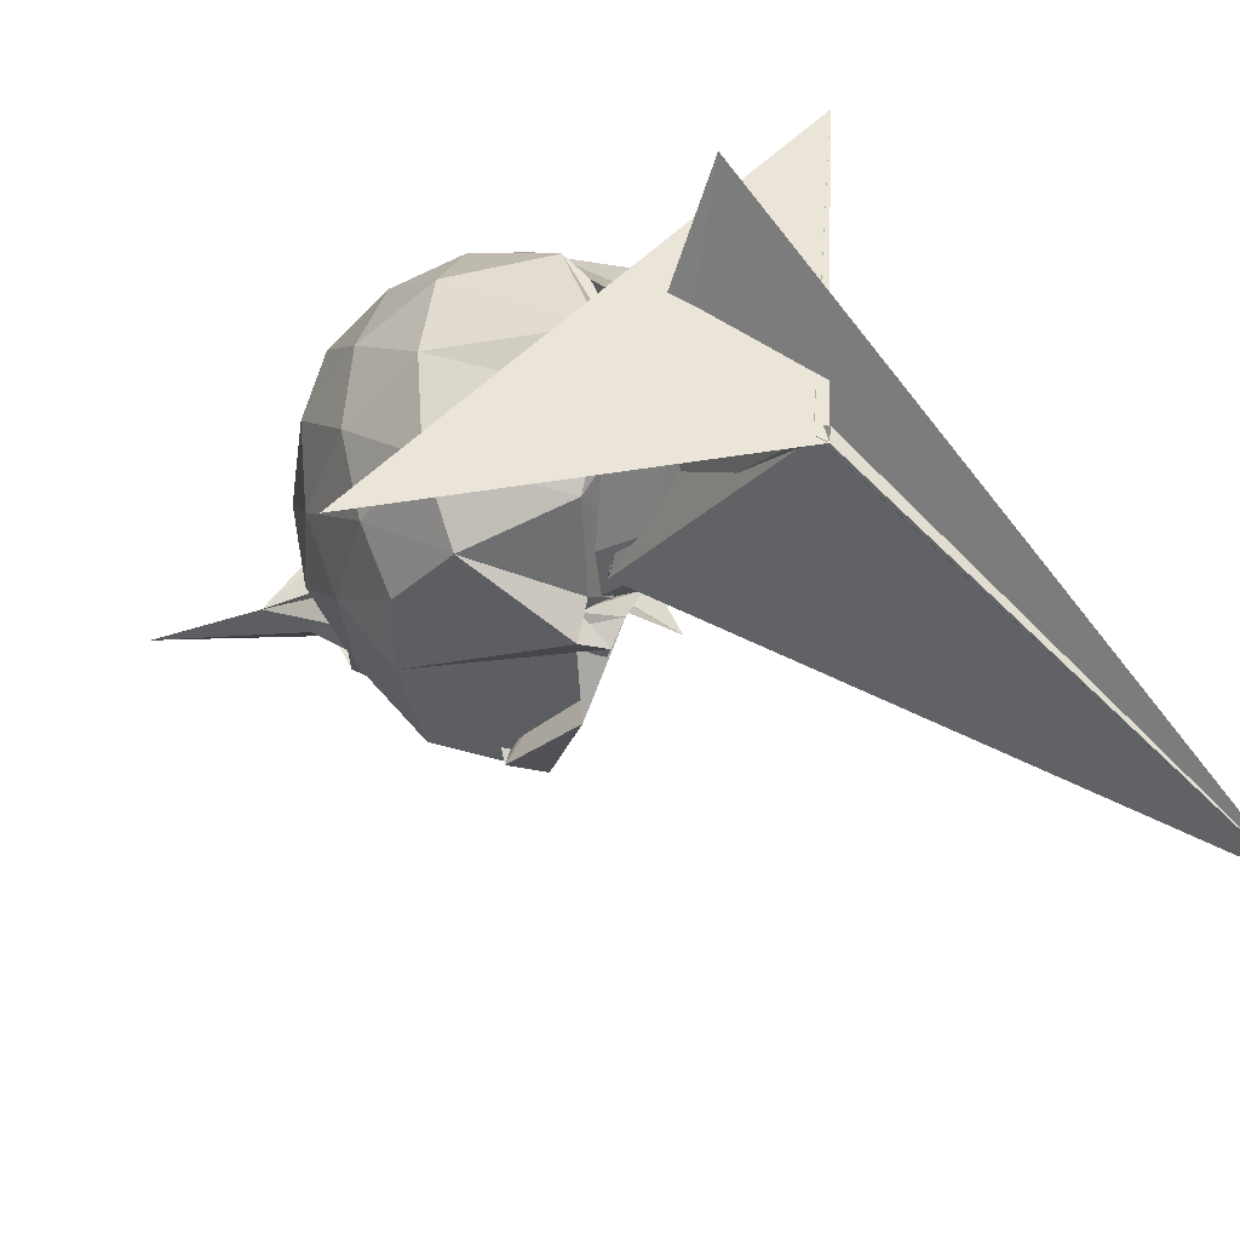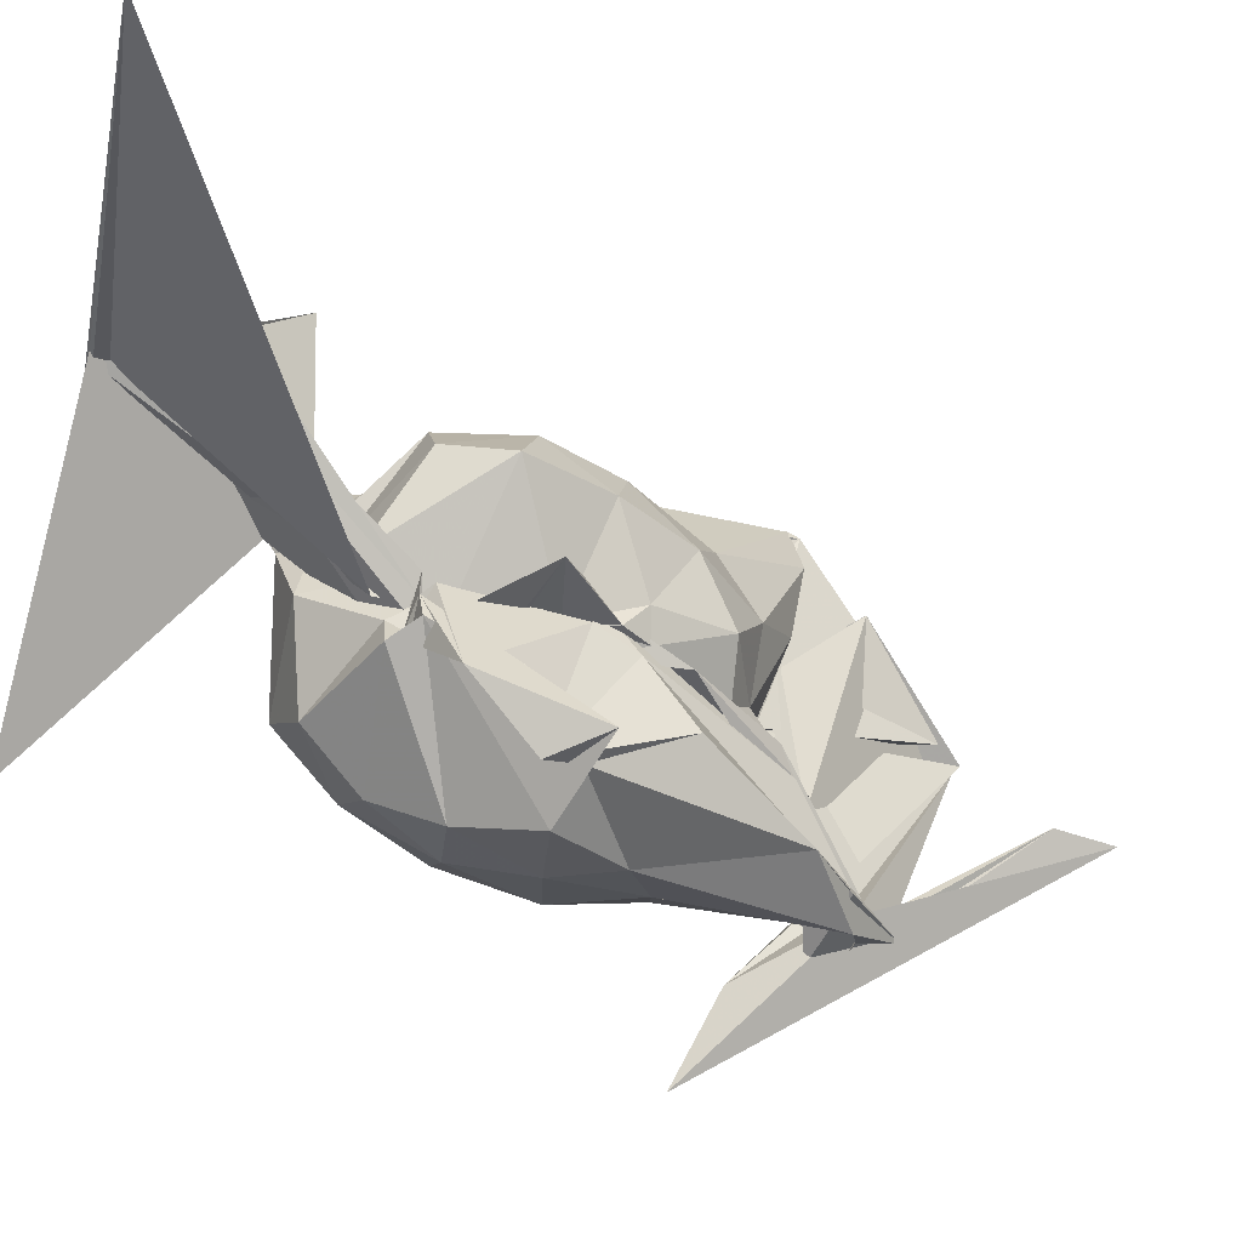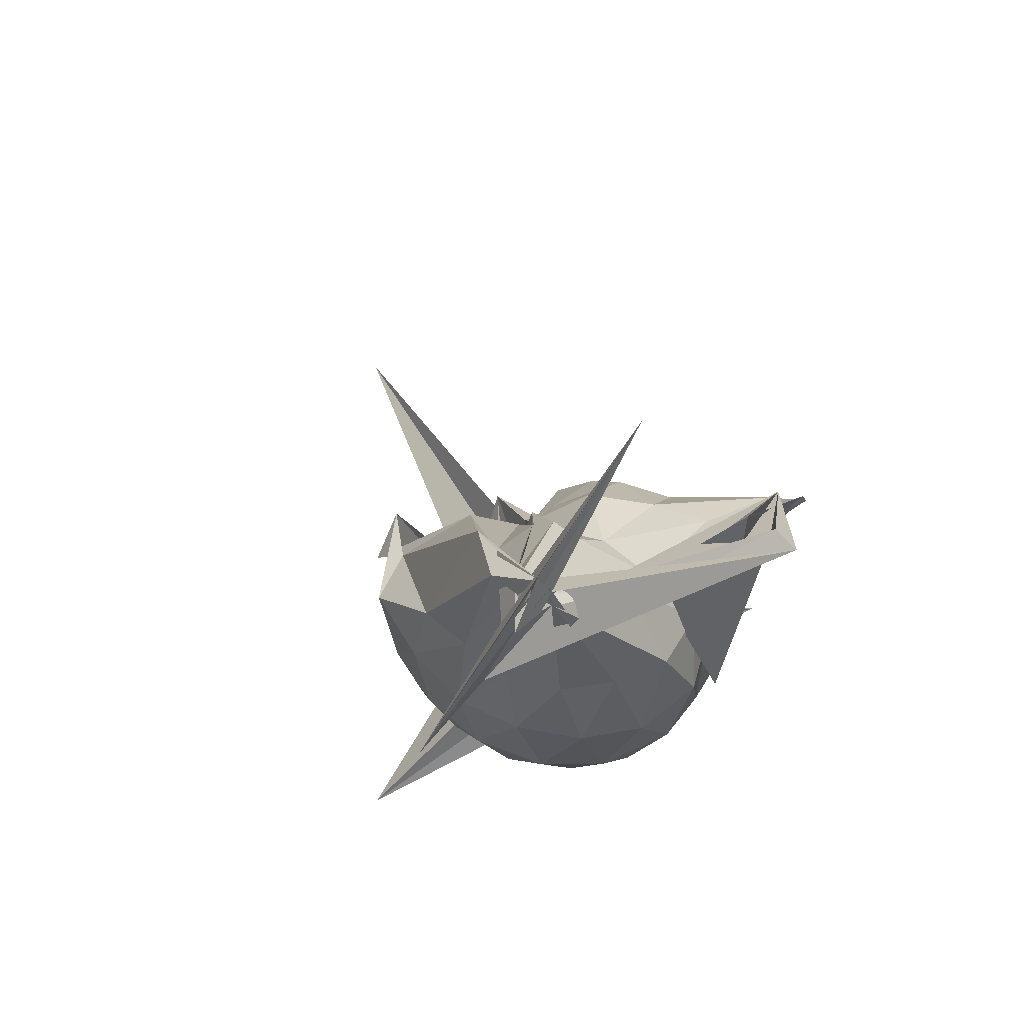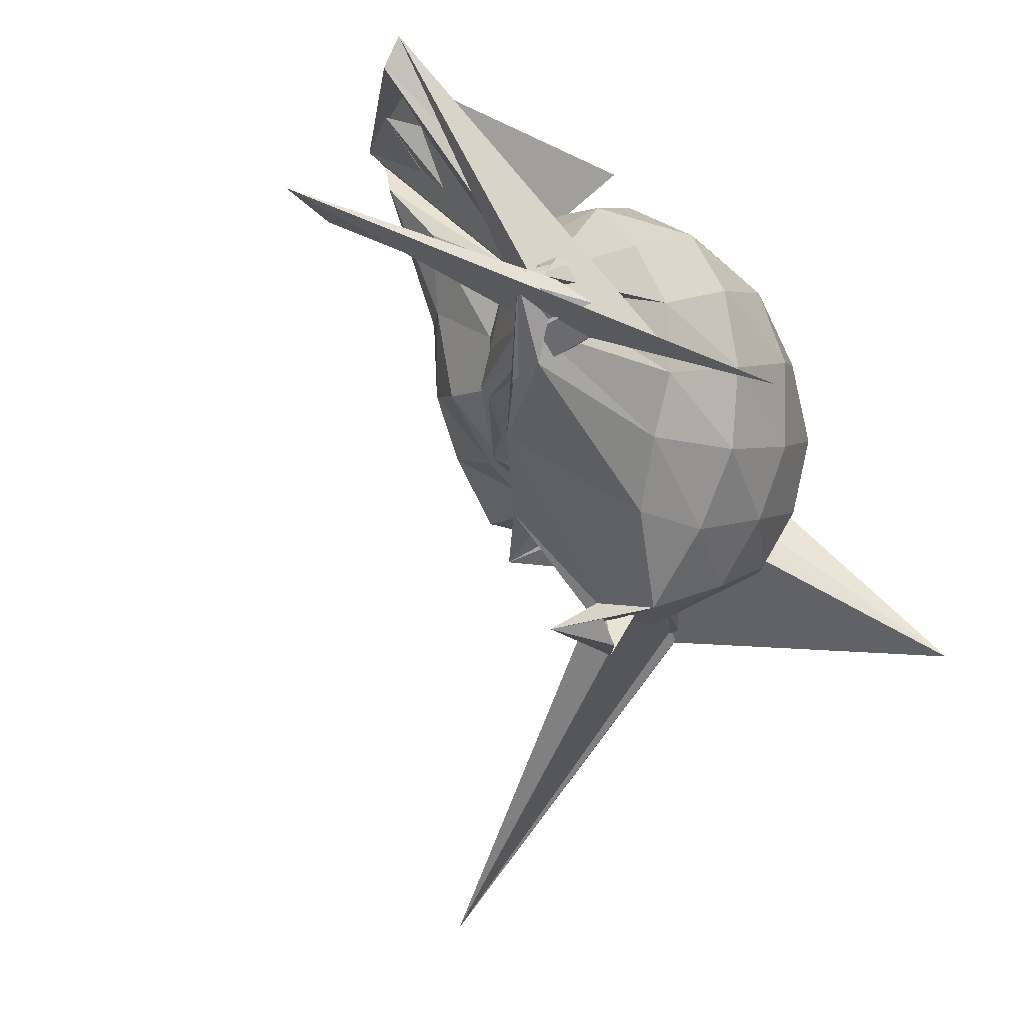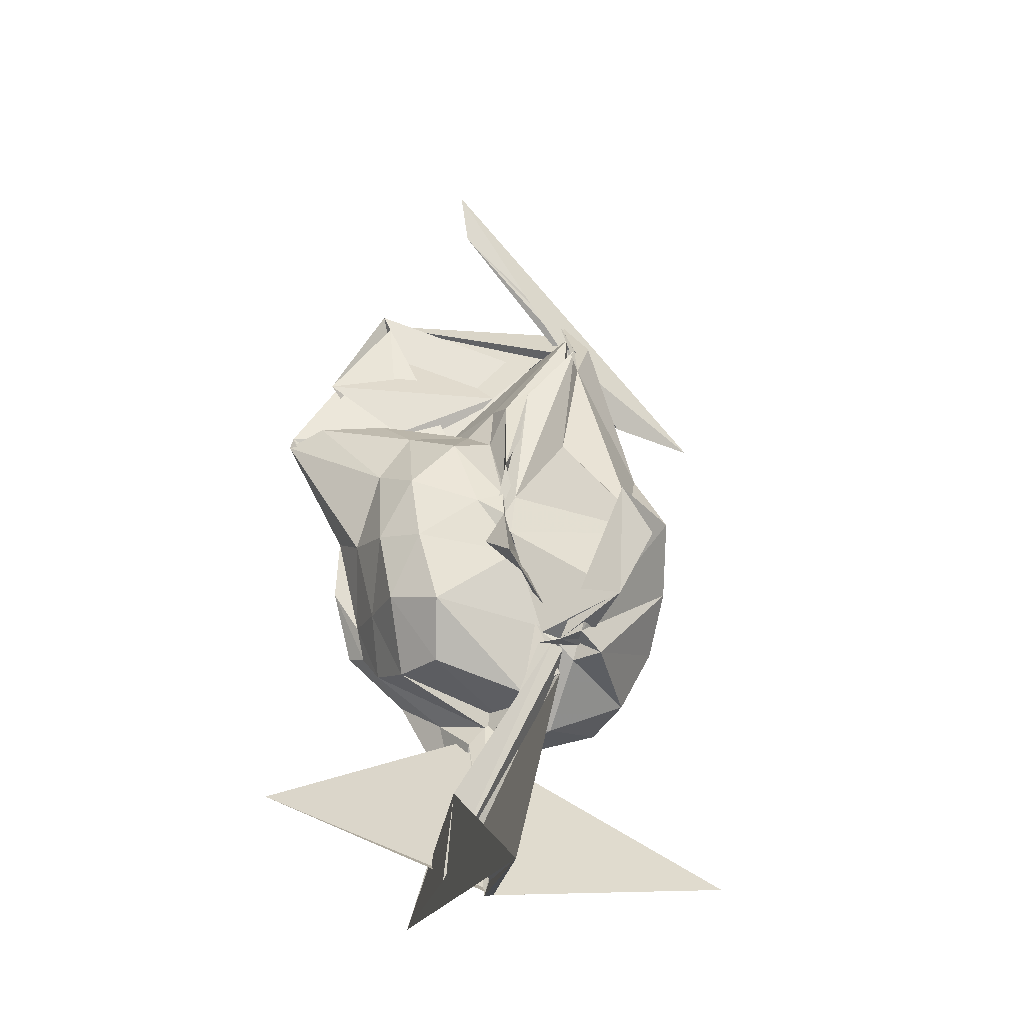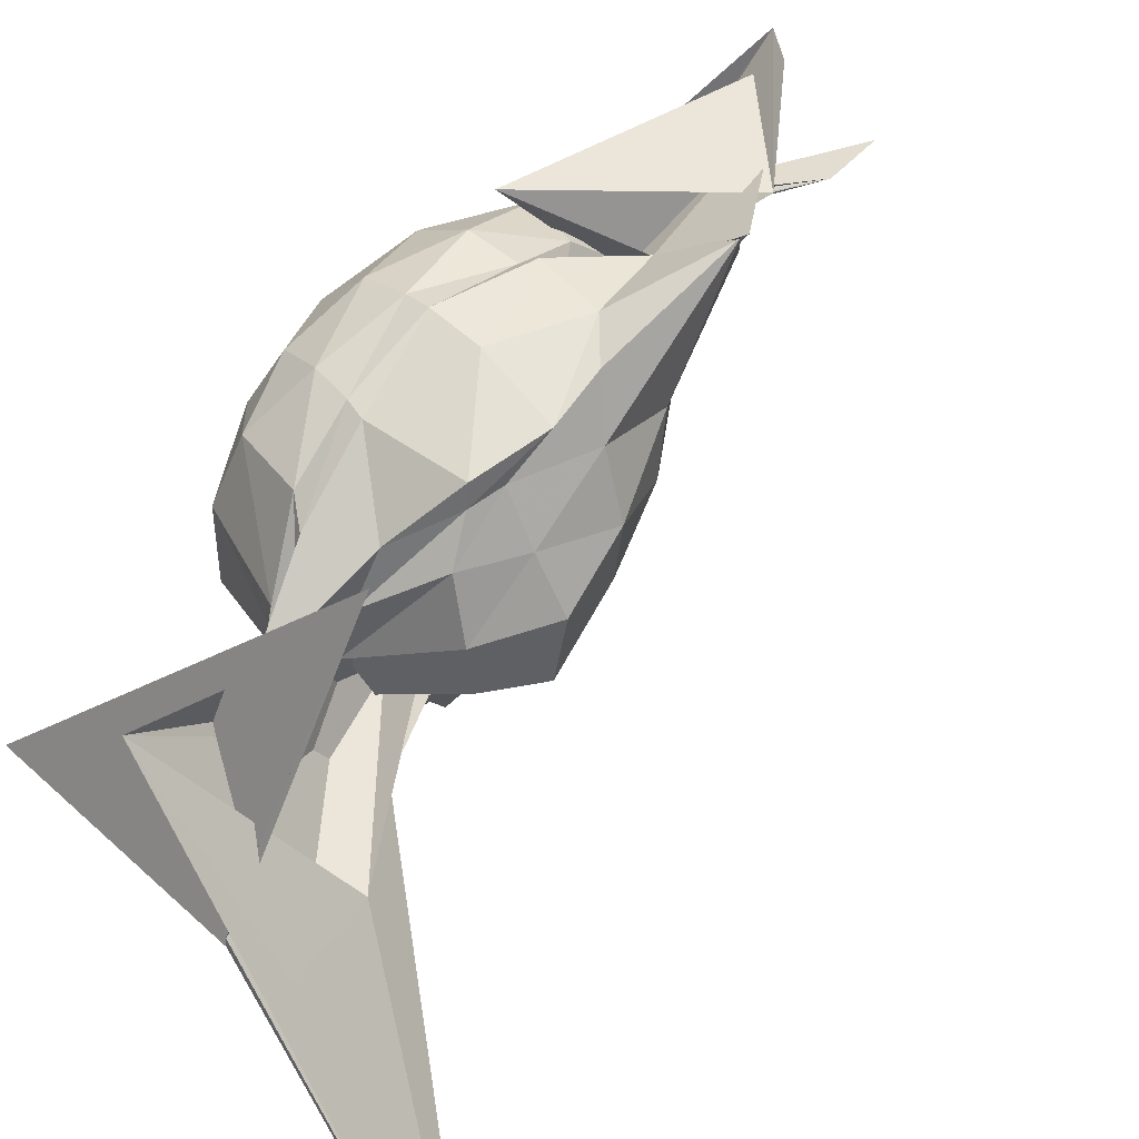
<metadata>
{"format":"obj","ext":"obj","renderer":"f3d","projection":"perspective","resolution":1024,"background":"white","views":[{"elev":-20.5,"azim":171.7,"up":"+Y"},{"elev":-77.8,"azim":-109.2,"up":"+Y"},{"elev":64.8,"azim":108.9,"up":"+Z"},{"elev":-14.4,"azim":32.0,"up":"+Y"},{"elev":-16.7,"azim":-48.1,"up":"+Z"},{"elev":45.8,"azim":-135.1,"up":"+Y"}]}
</metadata>
<code>
v 0.5108 -0.3102 1.701
v -0.3942 0.2254 0.1831
v 0.392 -0.2395 1.724
v 0.4421 -0.2477 1.844
v 0.4587 -0.2283 1.77
v 0.2614 -0.08282 1.573
v 0.1366 0.02248 1.378
v 0.004901 0.07007 1.434
v 0.0801 0.1878 1.855
v 0.1298 -0.04618 1.412
v -0.2057 0.2116 1.424
v -0.1139 -0.1053 1.342
v -0.1123 -0.3021 1.279
v -0.05706 -0.4576 1.098
v -0.05708 -0.4852 0.9628
v 0.007173 -0.4888 0.9557
v -0.1055 -0.4557 0.9638
v -0.0394 -0.4951 1.084
v 0.04816 -0.6165 1.246
v 0.2292 -0.5263 1.568
v 0.408 -0.423 1.721
v 0.4182 -0.3518 1.75
v 0.5131 -0.1844 1.32
v 0.4548 -0.04349 1.358
v 0.3465 0.07566 1.349
v 0.1596 0.1078 1.282
v 0.131 0.08337 1.242
v -0.0379 0.1527 1.336
v -0.2526 0.3 1.4
v -0.2562 0.312 1.371
v -0.2227 -0.07882 1.194
v -0.2469 -0.2463 1.143
v -0.1333 -0.4215 1.07
v -0.08593 -0.4906 1.023
v -0.1499 -0.4718 0.9219
v 0.06177 -0.467 0.9033
v -0.07606 -0.5104 0.961
v 0.1417 -0.8935 0.9312
v 0.1456 -0.8041 1.021
v 0.3692 -0.6418 1.198
v 0.4524 -0.4904 1.275
v 0.5059 -0.3457 1.292
v 0.5563 -0.09966 1.105
v 0.4723 0.056 1.112
v 0.3008 0.161 1.107
v 0.1482 0.1523 1.112
v 0.1065 0.1805 1.133
v -0.09832 0.1717 1.107
v -0.1936 0.127 1.015
v -0.2578 -0.01806 0.9651
v -0.3293 -0.1936 0.9505
v -0.3196 -0.3529 0.9333
v -0.05574 -0.5149 0.8999
v -0.2105 -0.6238 0.8573
v -0.04558 -0.5666 0.8087
v -0.07482 -0.634 0.6245
v 0.01243 -0.8689 0.7245
v 0.03585 -0.8635 1.059
v 0.2924 -0.8293 1.001
v 0.4393 -0.6596 1.031
v 0.5467 -0.4836 1.063
v 0.5786 -0.2911 1.087
v 0.5282 -0.0324 0.8669
v 0.3811 0.1194 0.8728
v 0.2354 0.1669 0.8605
v 0.1541 0.1836 0.8533
v -0.005011 0.1732 0.8509
v -0.2336 0.1039 0.8367
v -0.2175 0.01366 0.7133
v -0.2964 -0.1314 0.717
v -0.3756 -0.2895 0.7357
v -0.3624 -0.47 0.7059
v 0.05505 -0.5681 0.6652
v 0.08043 -0.6412 0.5683
v -0.03816 -0.6549 0.5971
v 0.04907 -0.6858 0.5939
v -0.05366 -0.6887 0.5989
v -0.0279 -0.7496 0.619
v 0.3749 -0.7474 0.8047
v 0.4951 -0.5981 0.8248
v 0.5635 -0.4195 0.8122
v 0.5784 -0.2113 0.8299
v 0.419 0.01634 0.666
v 0.2668 0.08698 0.6249
v 0.1446 0.08895 0.6051
v 0.08673 0.07706 0.5944
v -0.1983 0.06717 0.6251
v -0.2028 -0.0003891 0.6127
v -0.2391 -0.1038 0.5358
v -0.3013 -0.268 0.5103
v -0.3085 -0.4168 0.5325
v -0.06541 -0.5488 0.4525
v -0.01354 -0.4808 0.813
v 0.06171 -0.6007 0.5349
v 0.02713 -0.6567 0.6277
v -0.08921 -0.6338 0.5901
v 0.0313 -0.6862 0.6034
v 0.0451 -0.7636 0.5628
v 0.4006 -0.6676 0.628
v 0.4685 -0.5247 0.5827
v 0.5106 -0.3394 0.5705
v 0.4874 -0.1424 0.6046
v 0.5506 -0.3078 1.727
v 0.4444 -0.2823 1.88
v 0.468 -0.2904 1.816
v 0.2541 -0.1322 1.575
v -0.1439 0.2346 1.599
v 0.3055 0.2196 1.195
v -0.06991 0.06236 1.432
v 0.0552 -0.2045 1.367
v 0.04022 -0.3152 1.315
v -0.04719 -0.4532 1.121
v -0.03764 -0.4533 1.204
v 0.129 -0.3985 1.49
v 0.3183 -0.4383 1.687
v 0.4371 -0.2728 1.856
v 0.4866 -0.2555 1.773
v 0.1043 -0.1216 2.26
v 0.3946 -0.3264 1.725
v 0.1697 0.3384 1.936
v 0.13 0.2698 1.935
v 0.1333 -0.0449 1.408
v 0.1115 -0.2643 1.455
v 0.07657 -0.3512 1.441
v 0.3523 -0.3674 1.67
v 0.5314 -0.3504 1.657
v 0.1047 -0.1504 2.103
v 0.86 -0.4752 1.454
v 0.6216 -0.3723 1.503
v 0.3642 -0.1964 1.69
v 0.3924 -0.3413 1.77
v 0.4592 -0.2906 1.713
v 0.3391 -0.05212 0.4698
v 0.09964 -0.009056 0.4079
v 0.04794 -0.07767 0.3742
v -0.1015 -0.07396 0.4618
v -0.08457 -0.2218 0.3893
v -0.05157 -0.3817 0.3698
v -0.00815 -0.4039 0.4036
v -0.007065 -0.6467 0.508
v -0.09941 -0.1068 -0.2247
v -0.479 -0.6177 -0.1574
v -0.03051 -0.645 0.6114
v 0.0267 -0.6707 0.549
v 0.2962 -0.6357 0.4508
v 0.3661 -0.4628 0.3905
v 0.3777 -0.2432 0.3983
v 0.04471 -0.2204 0.2782
v -0.04125 -0.3475 0.2669
v -0.04708 -0.266 0.1334
v -0.09399 -0.3543 0.3155
v -0.3005 -0.6096 -0.1832
v -1.067 -1.416 -0.2324
v -0.4285 -0.6087 0.09424
v -0.03038 -0.5475 0.5114
v 0.06621 -0.543 0.356
v 0.03553 -0.3625 0.2869
v -0.03474 -0.2788 0.1758
v 0.5793 -0.7916 -0.09806
v -0.2979 -0.642 -0.1831
v -0.2725 -0.6225 -0.1711
v -0.009278 -0.4202 0.3615
f 3 23 4
f 4 23 24
f 4 24 5
f 5 24 25
f 5 25 6
f 6 25 26
f 6 26 7
f 7 26 27
f 7 27 8
f 8 27 28
f 8 28 9
f 9 28 29
f 9 29 10
f 10 29 30
f 10 30 11
f 11 30 31
f 11 31 12
f 12 31 32
f 12 32 13
f 13 32 33
f 13 33 14
f 14 33 34
f 14 34 15
f 15 34 35
f 15 35 16
f 16 35 36
f 16 36 17
f 17 36 37
f 17 37 18
f 18 37 38
f 18 38 19
f 19 38 39
f 19 39 20
f 20 39 40
f 20 40 21
f 21 40 41
f 21 41 22
f 22 41 42
f 22 42 3
f 3 42 23
f 23 43 24
f 24 43 44
f 24 44 25
f 25 44 45
f 25 45 26
f 26 45 46
f 26 46 27
f 27 46 47
f 27 47 28
f 28 47 48
f 28 48 29
f 29 48 49
f 29 49 30
f 30 49 50
f 30 50 31
f 31 50 51
f 31 51 32
f 32 51 52
f 32 52 33
f 33 52 53
f 33 53 34
f 34 53 54
f 34 54 35
f 35 54 55
f 35 55 36
f 36 55 56
f 36 56 37
f 37 56 57
f 37 57 38
f 38 57 58
f 38 58 39
f 39 58 59
f 39 59 40
f 40 59 60
f 40 60 41
f 41 60 61
f 41 61 42
f 42 61 62
f 42 62 23
f 23 62 43
f 43 63 44
f 44 63 64
f 44 64 45
f 45 64 65
f 45 65 46
f 46 65 66
f 46 66 47
f 47 66 67
f 47 67 48
f 48 67 68
f 48 68 49
f 49 68 69
f 49 69 50
f 50 69 70
f 50 70 51
f 51 70 71
f 51 71 52
f 52 71 72
f 52 72 53
f 53 72 73
f 53 73 54
f 54 73 74
f 54 74 55
f 55 74 75
f 55 75 56
f 56 75 76
f 56 76 57
f 57 76 77
f 57 77 58
f 58 77 78
f 58 78 59
f 59 78 79
f 59 79 60
f 60 79 80
f 60 80 61
f 61 80 81
f 61 81 62
f 62 81 82
f 62 82 43
f 43 82 63
f 63 83 64
f 64 83 84
f 64 84 65
f 65 84 85
f 65 85 66
f 66 85 86
f 66 86 67
f 67 86 87
f 67 87 68
f 68 87 88
f 68 88 69
f 69 88 89
f 69 89 70
f 70 89 90
f 70 90 71
f 71 90 91
f 71 91 72
f 72 91 92
f 72 92 73
f 73 92 93
f 73 93 74
f 74 93 94
f 74 94 75
f 75 94 95
f 75 95 76
f 76 95 96
f 76 96 77
f 77 96 97
f 77 97 78
f 78 97 98
f 78 98 79
f 79 98 99
f 79 99 80
f 80 99 100
f 80 100 81
f 81 100 101
f 81 101 82
f 82 101 102
f 82 102 63
f 63 102 83
f 103 104 118
f 104 119 118
f 104 105 119
f 105 120 119
f 105 106 120
f 106 107 120
f 107 121 120
f 107 108 121
f 108 122 121
f 108 109 122
f 109 110 122
f 110 123 122
f 110 111 123
f 111 124 123
f 111 112 124
f 112 113 124
f 113 125 124
f 113 114 125
f 114 126 125
f 114 115 126
f 115 116 126
f 116 127 126
f 116 117 127
f 117 118 127
f 117 103 118
f 118 119 128
f 119 129 128
f 119 120 129
f 120 121 129
f 121 130 129
f 121 122 130
f 122 123 130
f 123 131 130
f 123 124 131
f 124 125 131
f 125 132 131
f 125 126 132
f 126 127 132
f 127 128 132
f 127 118 128
f 133 148 134
f 134 148 149
f 134 149 135
f 135 149 150
f 135 150 136
f 136 150 137
f 137 150 151
f 137 151 138
f 138 151 152
f 138 152 139
f 139 152 140
f 140 152 153
f 140 153 141
f 141 153 154
f 141 154 142
f 142 154 143
f 143 154 155
f 143 155 144
f 144 155 156
f 144 156 145
f 145 156 146
f 146 156 157
f 146 157 147
f 147 157 148
f 147 148 133
f 148 158 149
f 149 158 159
f 149 159 150
f 150 159 151
f 151 159 160
f 151 160 152
f 152 160 153
f 153 160 161
f 153 161 154
f 154 161 155
f 155 161 162
f 155 162 156
f 156 162 157
f 157 162 158
f 157 158 148
f 3 4 103
f 103 4 104
f 4 5 104
f 104 5 105
f 5 6 105
f 105 6 106
f 6 7 106
f 7 8 106
f 106 8 107
f 8 9 107
f 107 9 108
f 9 10 108
f 108 10 109
f 10 11 109
f 11 12 109
f 109 12 110
f 12 13 110
f 110 13 111
f 13 14 111
f 111 14 112
f 14 15 112
f 15 16 112
f 112 16 113
f 16 17 113
f 113 17 114
f 17 18 114
f 114 18 115
f 18 19 115
f 19 20 115
f 115 20 116
f 20 21 116
f 116 21 117
f 21 22 117
f 117 22 103
f 22 3 103
f 83 133 84
f 84 133 134
f 84 134 85
f 85 134 135
f 85 135 86
f 86 135 136
f 86 136 87
f 87 136 88
f 88 136 137
f 88 137 89
f 89 137 138
f 89 138 90
f 90 138 139
f 90 139 91
f 91 139 92
f 92 139 140
f 92 140 93
f 93 140 141
f 93 141 94
f 94 141 142
f 94 142 95
f 95 142 96
f 96 142 143
f 96 143 97
f 97 143 144
f 97 144 98
f 98 144 145
f 98 145 99
f 99 145 100
f 100 145 146
f 100 146 101
f 101 146 147
f 101 147 102
f 102 147 133
f 102 133 83
f 128 129 1
f 129 130 1
f 130 131 1
f 131 132 1
f 132 128 1
f 159 158 2
f 160 159 2
f 161 160 2
f 162 161 2
f 158 162 2

</code>
